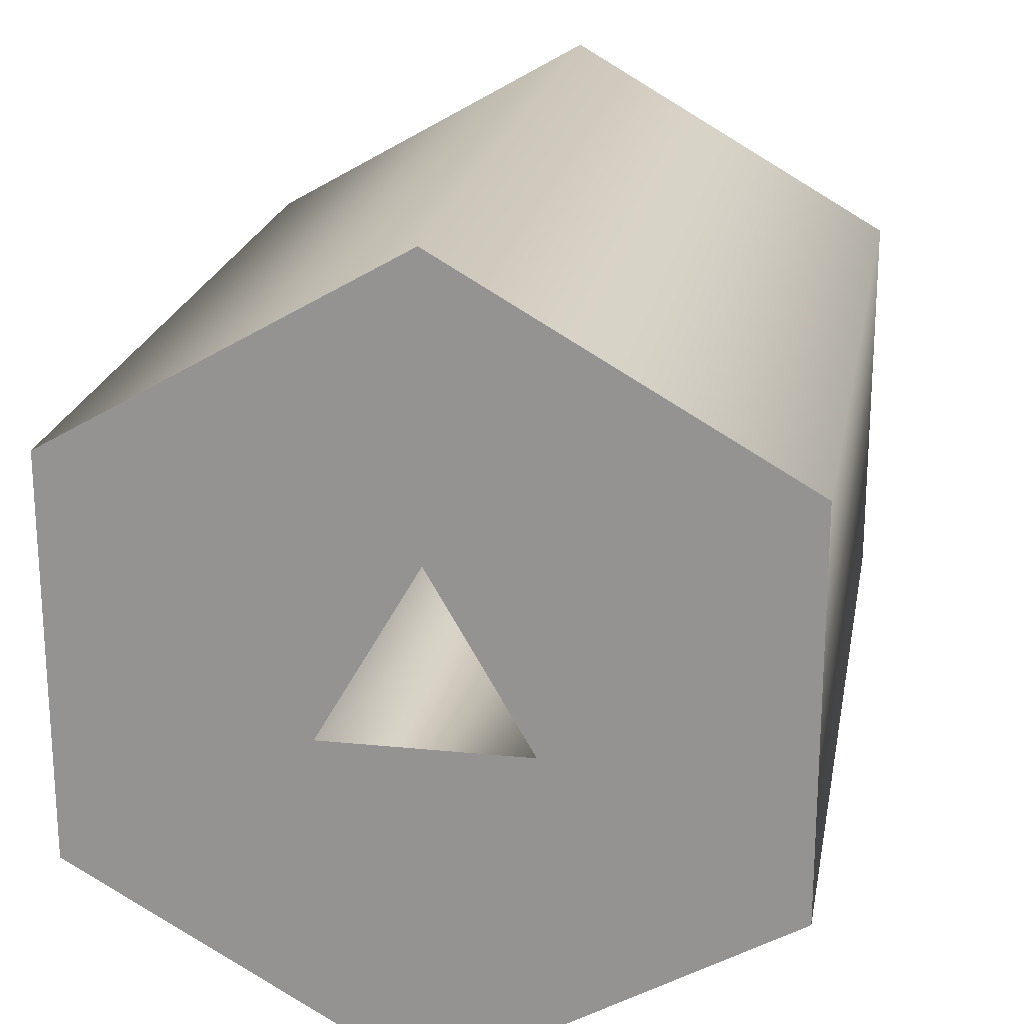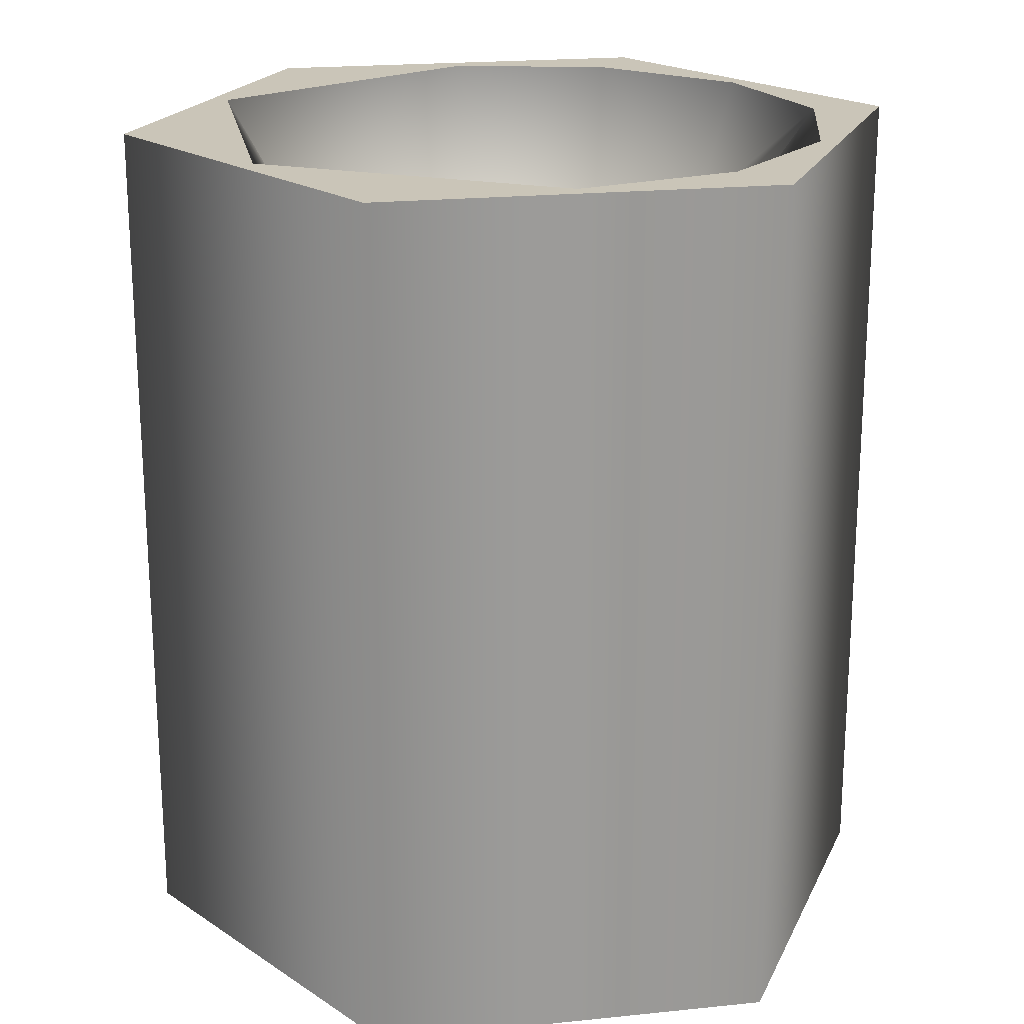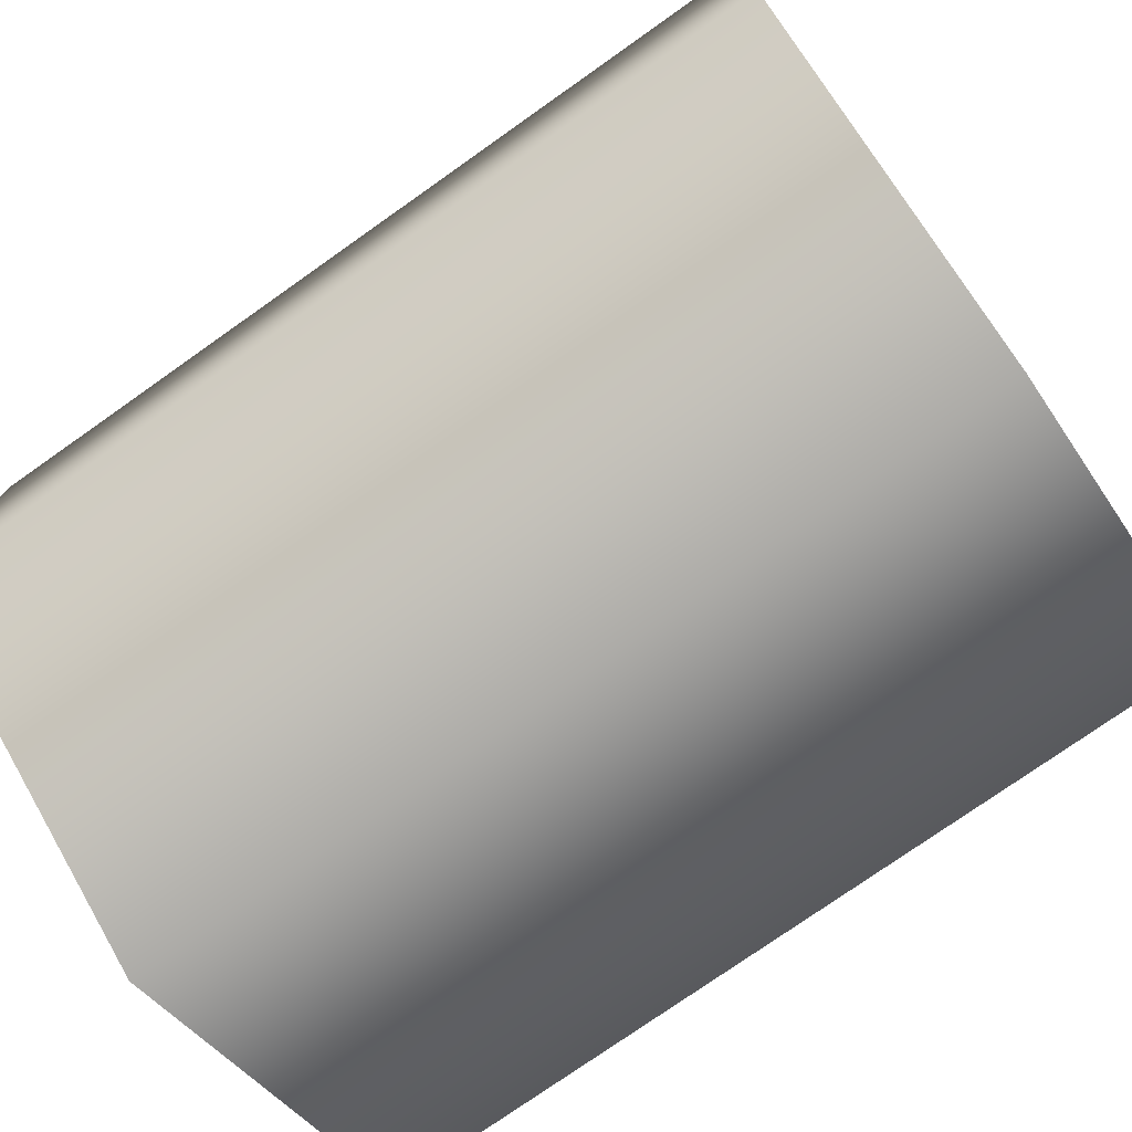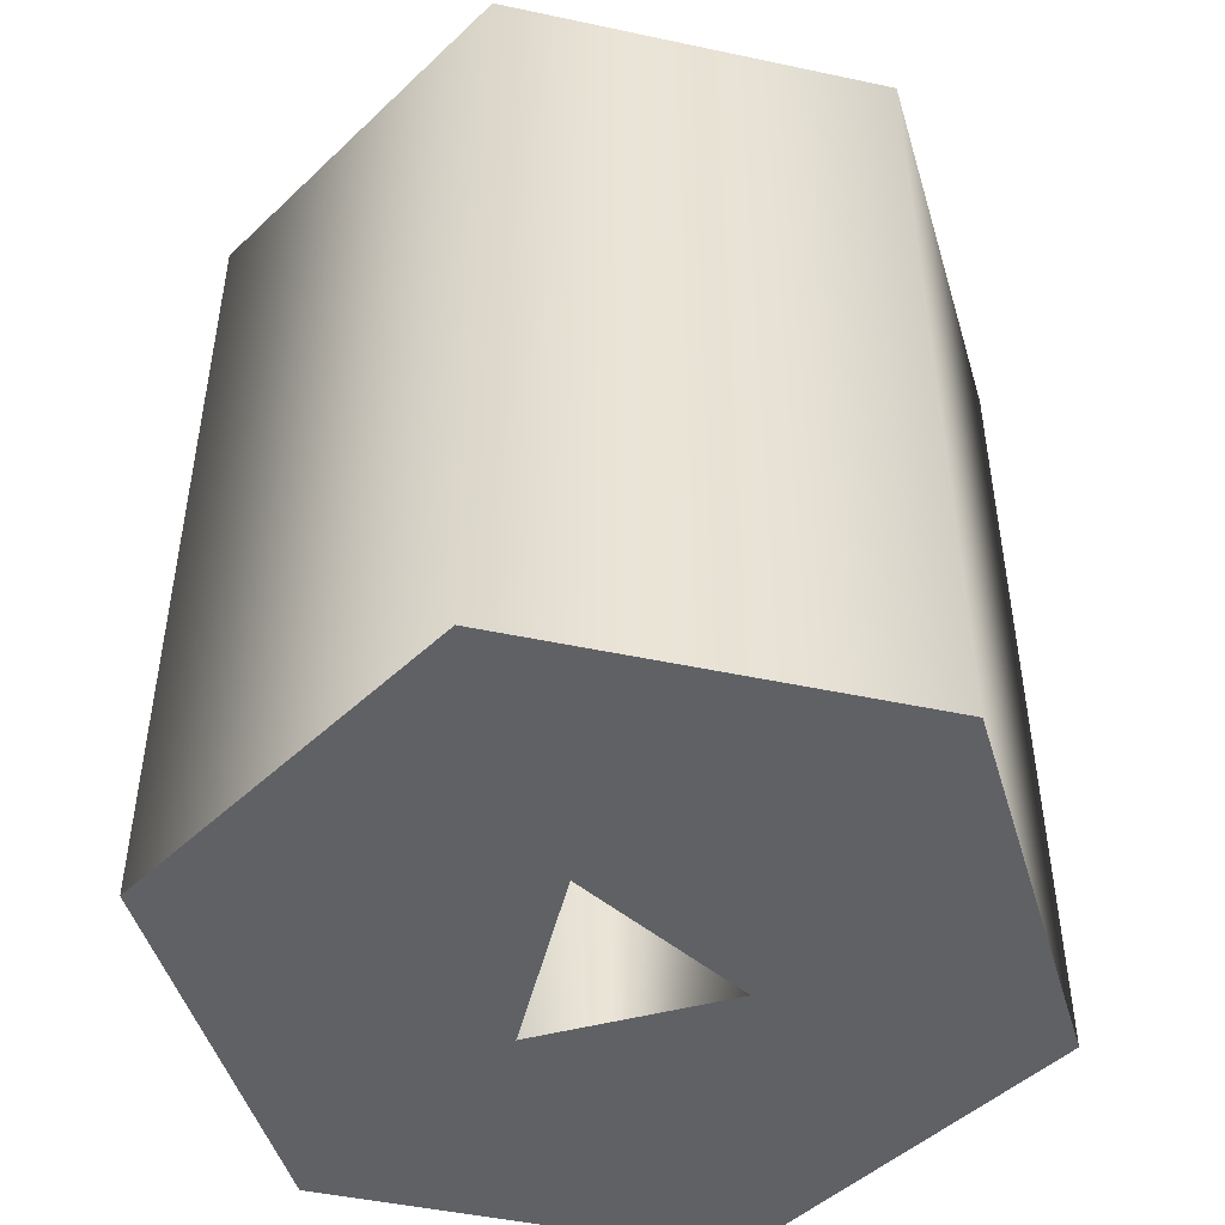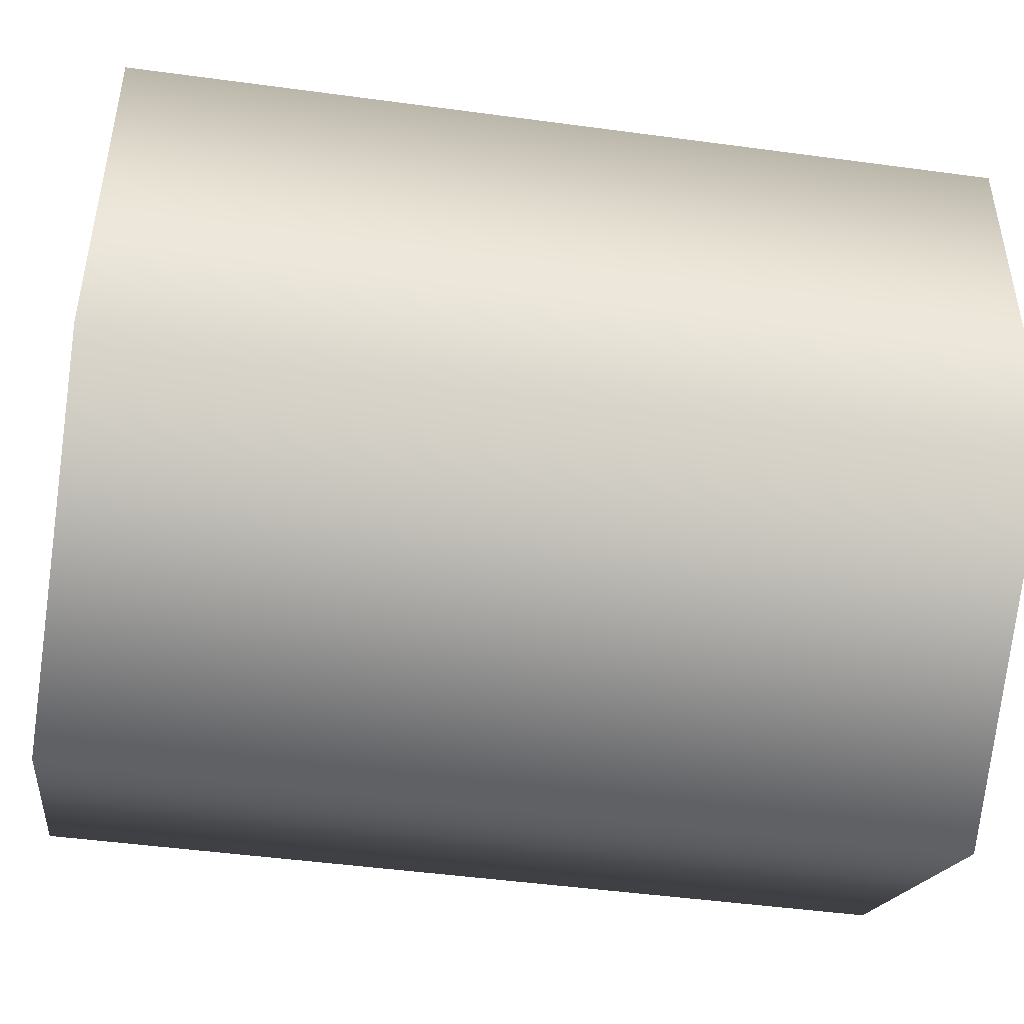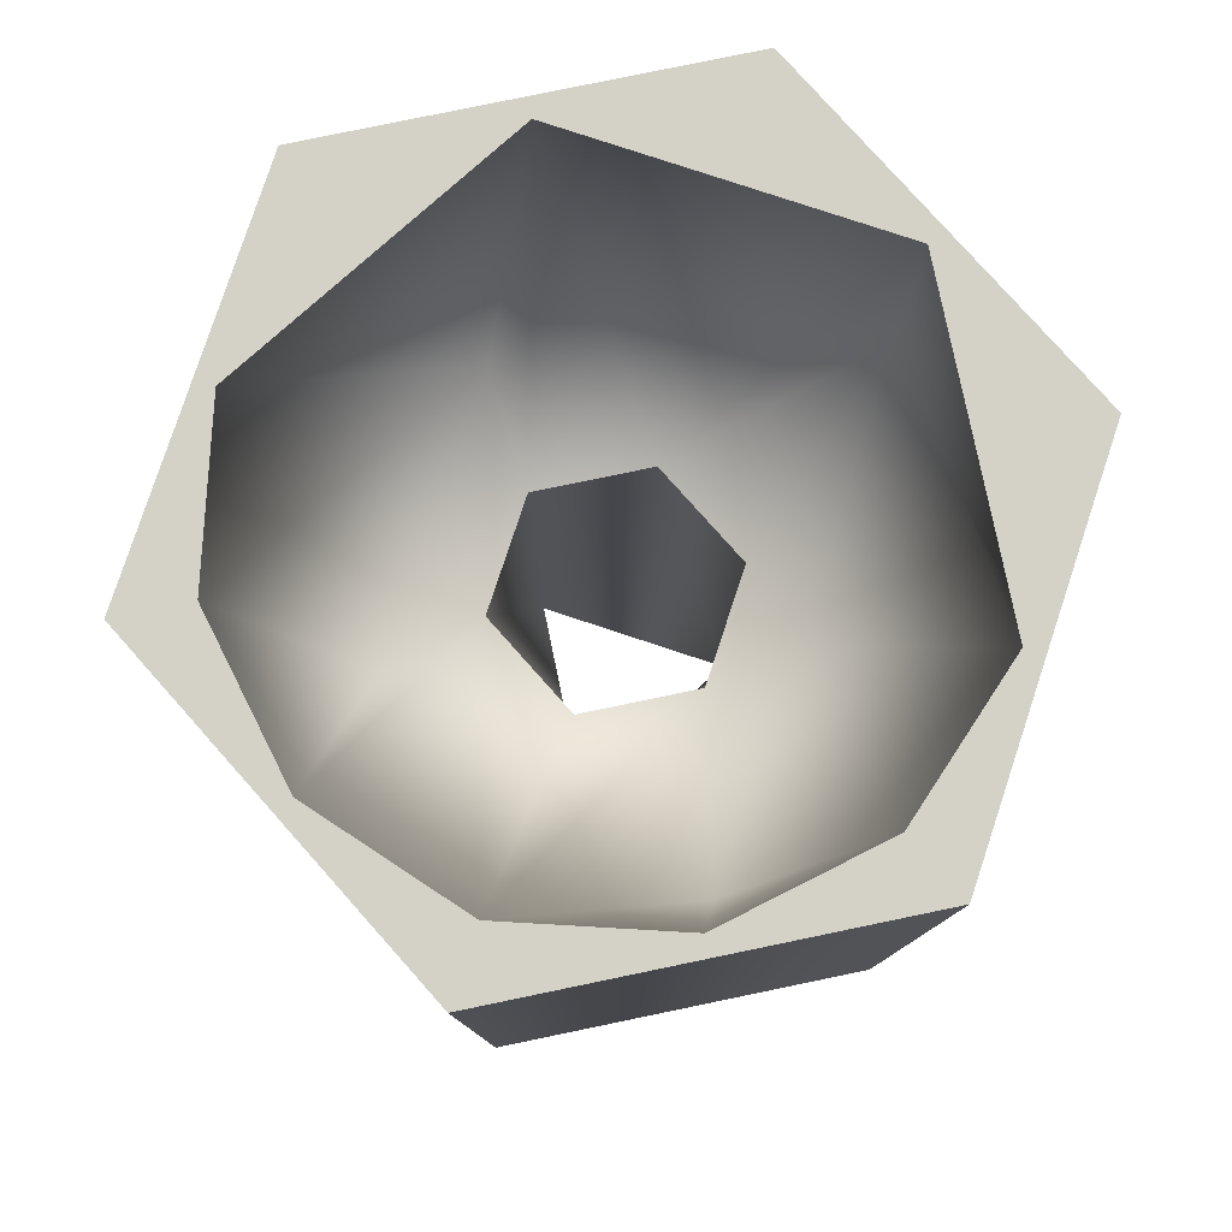
<metadata>
{"format":"obj","ext":"obj","renderer":"f3d","projection":"perspective","resolution":1024,"background":"white","views":[{"elev":21.2,"azim":-169.8,"up":"+Y"},{"elev":20.5,"azim":79.4,"up":"+Z"},{"elev":-76.3,"azim":125.2,"up":"+Y"},{"elev":-47.8,"azim":76.5,"up":"+Z"},{"elev":-47.4,"azim":81.3,"up":"+Y"},{"elev":79.8,"azim":-161.7,"up":"+Z"}]}
</metadata>
<code>
g Face_1
v 0.05275 -0.1702 -0.0465
v 0.05513 -0.1716 -0.0465
v 0.05513 -0.1744 -0.0465
v 0.05275 -0.1757 -0.0465
v 0.05037 -0.1744 -0.0465
v 0.05037 -0.1716 -0.0465
v 0.05275 -0.1722 -0.0465
v 0.05344 -0.1734 -0.0465
v 0.05206 -0.1734 -0.0465
f 9 4 5
f 6 9 5
f 8 4 9
f 7 9 6
f 3 4 8
f 1 7 6
f 2 8 7
f 2 3 8
f 2 7 1
g Face_2
v 0.05275 -0.1707 -0.0405
v 0.05387 -0.1711 -0.0405
v 0.0547 -0.1719 -0.0405
v 0.055 -0.173 -0.0405
v 0.055 -0.173 -0.0405
v 0.05387 -0.1749 -0.0405
v 0.05162 -0.1749 -0.0405
v 0.0505 -0.173 -0.0405
v 0.0505 -0.173 -0.0405
v 0.0508 -0.1719 -0.0405
v 0.05162 -0.1711 -0.0405
v 0.05275 -0.1738 -0.0426
v 0.05344 -0.1734 -0.0426
v 0.05344 -0.1726 -0.0426
v 0.05275 -0.1722 -0.0426
v 0.05206 -0.1726 -0.0426
v 0.05206 -0.1734 -0.0426
v 0.05162 -0.1747 -0.04147
v 0.05162 -0.173 -0.04245
v 0.05162 -0.1713 -0.04147
v 0.05387 -0.174 -0.04219
v 0.05387 -0.172 -0.04219
f 19 18 17
f 15 21 16
f 22 21 15
f 10 24 23
f 10 25 24
f 11 10 23
f 13 12 14
f 27 17 16
f 27 21 26
f 27 16 21
f 28 26 25
f 28 19 17
f 28 27 26
f 28 17 27
f 29 20 19
f 29 10 20
f 29 19 28
f 29 25 10
f 29 28 25
f 30 15 14
f 30 22 15
f 30 14 12
f 31 12 11
f 31 23 22
f 31 22 30
f 31 11 23
f 31 30 12
g Face_3
v 0.05275 -0.1702 -0.0405
v 0.05513 -0.1716 -0.0405
v 0.05513 -0.1744 -0.0405
v 0.05275 -0.1757 -0.0405
v 0.05037 -0.1744 -0.0405
v 0.05037 -0.1716 -0.0405
v 0.05275 -0.1707 -0.0405
v 0.05387 -0.1711 -0.0405
v 0.0547 -0.1719 -0.0405
v 0.055 -0.173 -0.0405
v 0.05387 -0.1749 -0.0405
v 0.05162 -0.1749 -0.0405
v 0.0505 -0.173 -0.0405
v 0.0508 -0.1719 -0.0405
v 0.05162 -0.1711 -0.0405
f 45 46 37
f 38 32 46
f 44 45 37
f 36 44 37
f 39 32 38
f 43 44 36
f 33 39 40
f 33 32 39
f 41 33 40
f 42 43 35
f 34 41 42
f 34 42 35
f 34 33 41
f 36 35 43
f 32 37 46
g Face_4
v 0.05275 -0.1702 -0.0405
v 0.05513 -0.1716 -0.0405
v 0.05513 -0.1744 -0.0405
v 0.05275 -0.1757 -0.0405
v 0.05037 -0.1744 -0.0405
v 0.05037 -0.1716 -0.0405
v 0.05275 -0.1702 -0.0405
v 0.05275 -0.1702 -0.0465
v 0.05275 -0.1702 -0.0465
v 0.05513 -0.1716 -0.0465
v 0.05513 -0.1744 -0.0465
v 0.05275 -0.1757 -0.0465
v 0.05037 -0.1744 -0.0465
v 0.05037 -0.1716 -0.0465
f 56 47 48
f 56 55 47
f 57 48 49
f 57 56 48
f 58 49 50
f 58 57 49
f 59 50 51
f 59 58 50
f 60 51 52
f 60 59 51
f 54 52 53
f 54 60 52
g Face_5
v 0.05275 -0.1722 -0.0426
v 0.05206 -0.1726 -0.0426
v 0.05206 -0.1734 -0.0426
v 0.05275 -0.1738 -0.0426
v 0.05275 -0.1722 -0.0465
v 0.05275 -0.1722 -0.0465
v 0.05344 -0.1734 -0.0465
v 0.05206 -0.1734 -0.0465
v 0.05275 -0.1722 -0.0426
v 0.05344 -0.1734 -0.0426
v 0.05344 -0.1726 -0.0426
f 66 71 69
f 67 64 70
f 67 70 71
f 67 71 66
f 68 62 63
f 68 63 64
f 68 64 67
f 65 61 62
f 65 62 68

</code>
